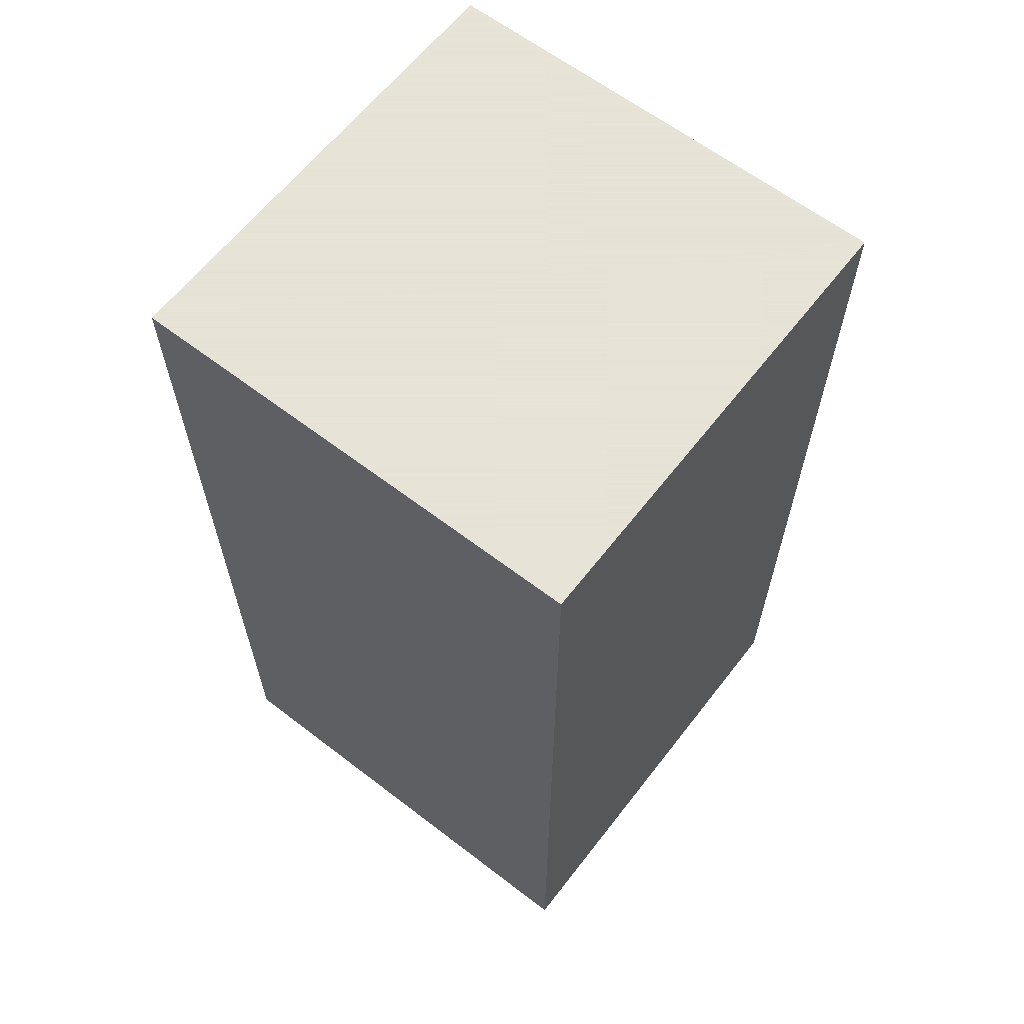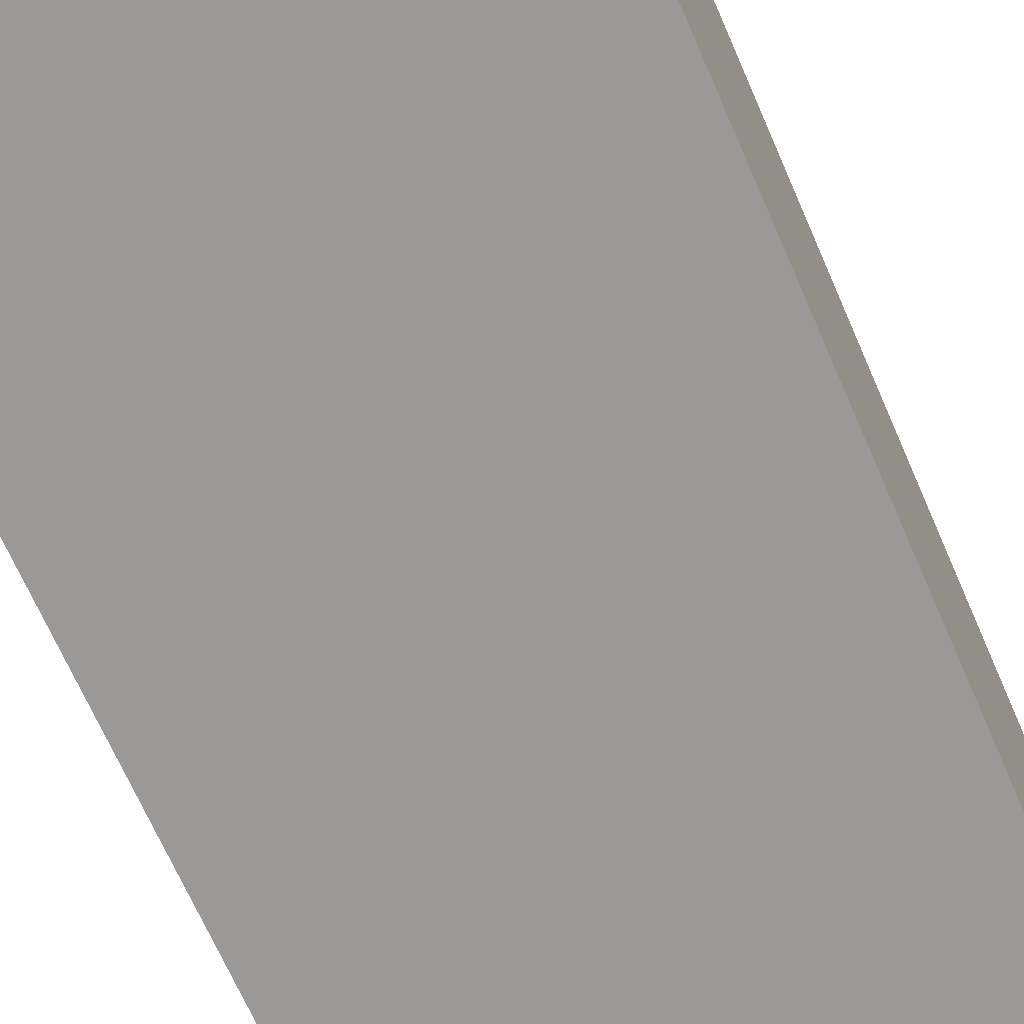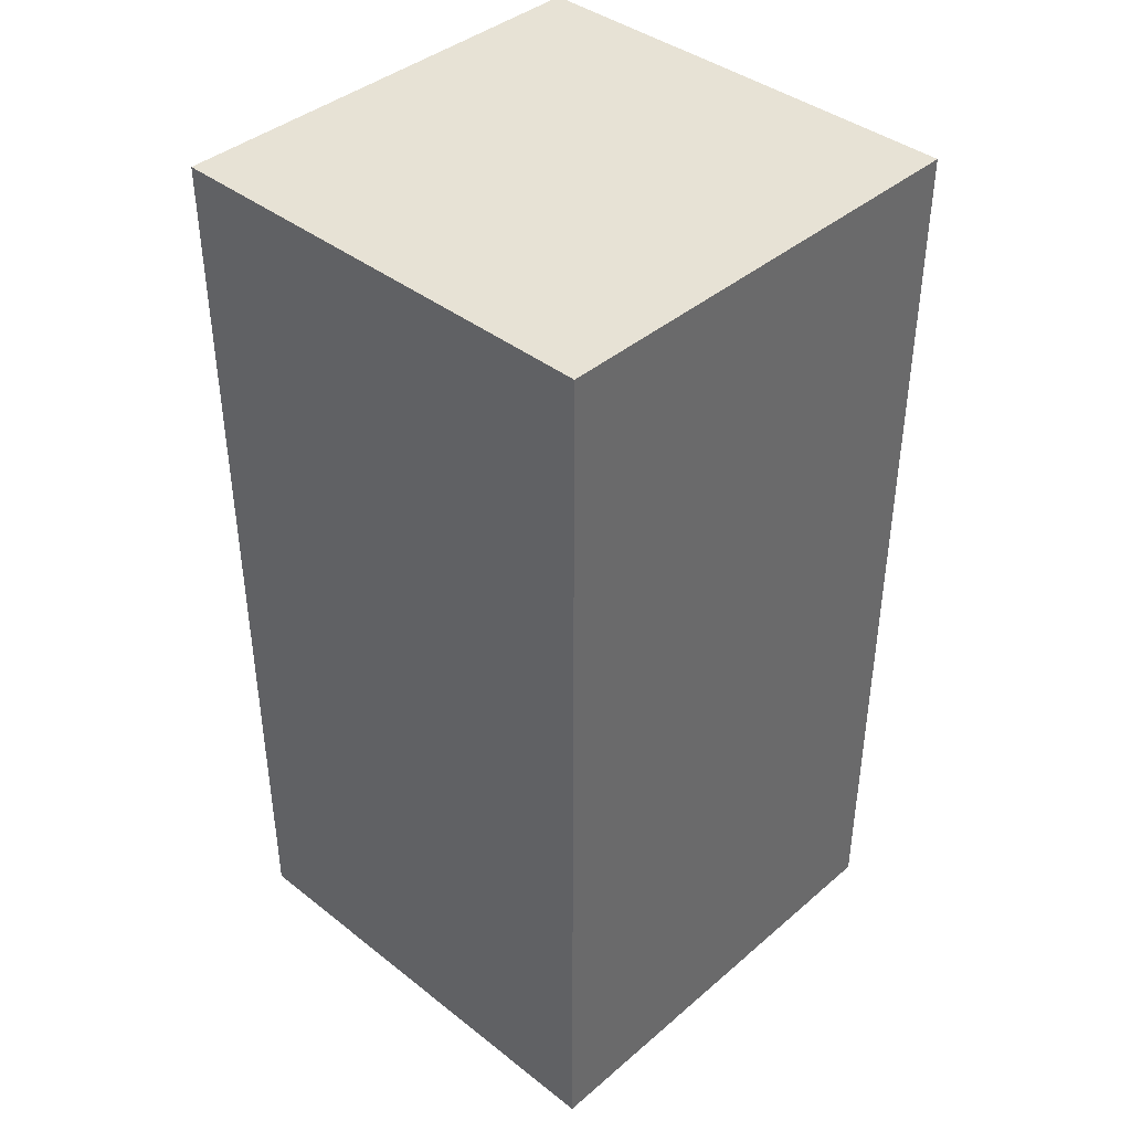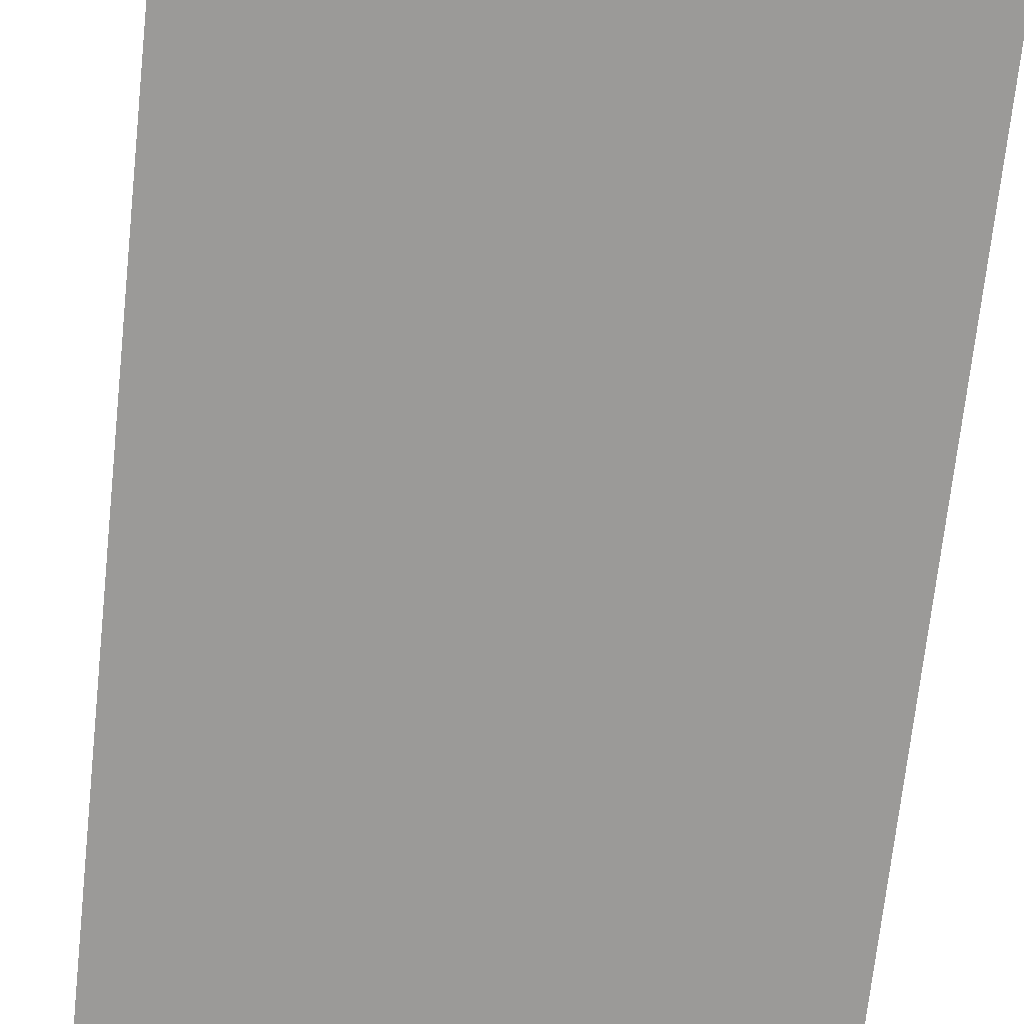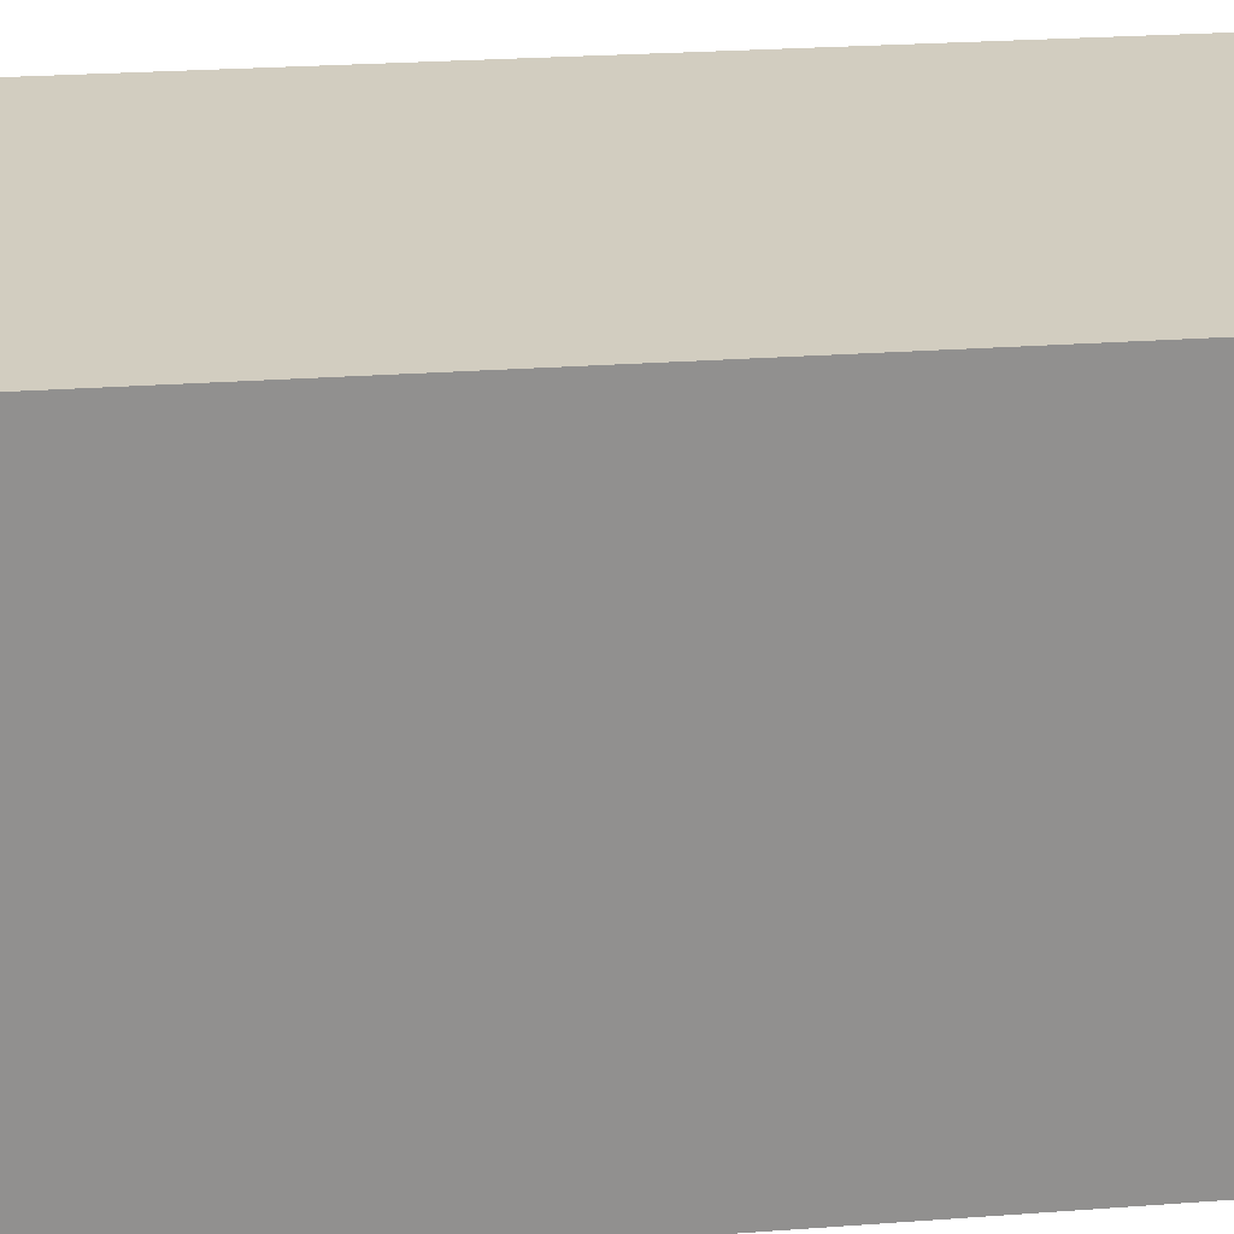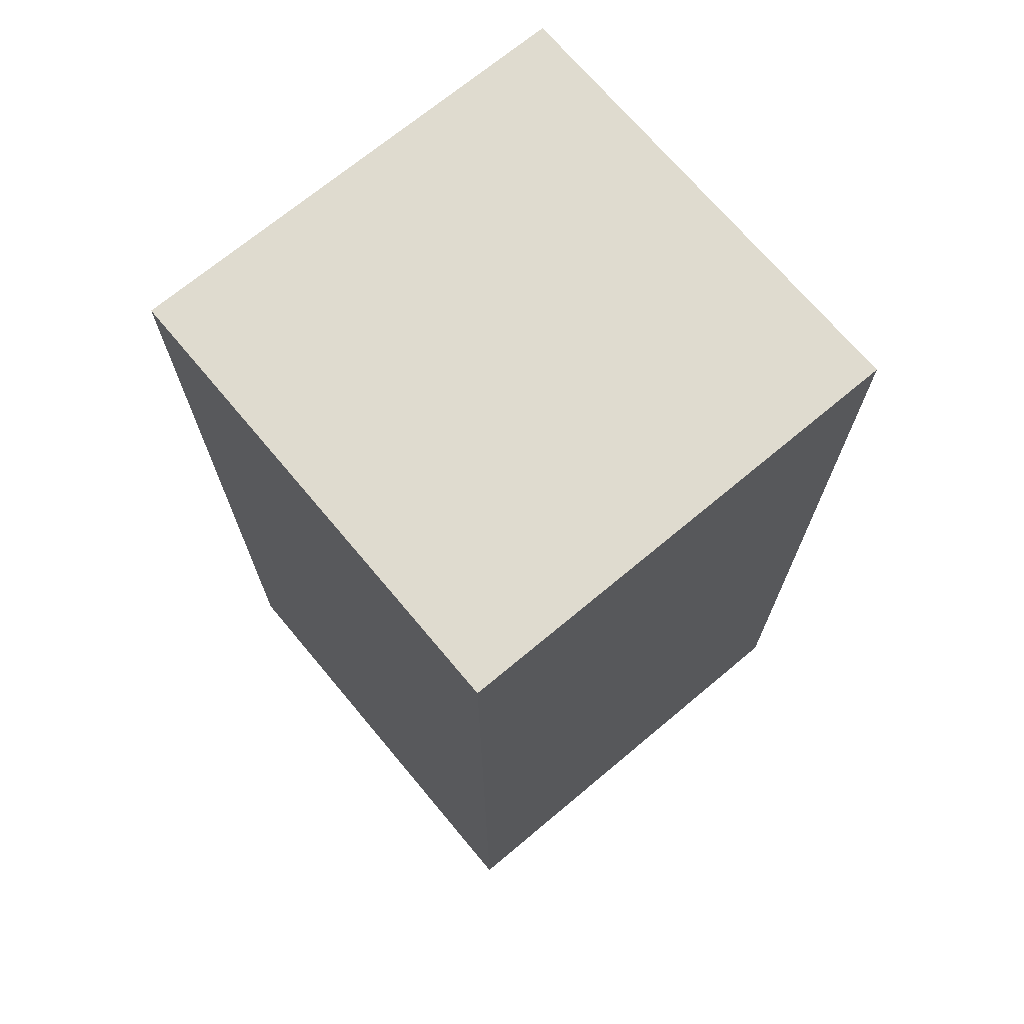
<metadata>
{"format":"obj","ext":"obj","renderer":"f3d","projection":"perspective","resolution":1024,"background":"white","views":[{"elev":62.8,"azim":37.8,"up":"+Y"},{"elev":-68.9,"azim":23.6,"up":"+Z"},{"elev":40.3,"azim":-136.2,"up":"+Y"},{"elev":-69.3,"azim":-6.1,"up":"+Z"},{"elev":24.7,"azim":-97.0,"up":"+Z"},{"elev":70.5,"azim":50.1,"up":"+Y"}]}
</metadata>
<code>
g pb_Mesh176112
v 0 -4 0
v -4 -4 0
v 0 4 0
v -4 4 0
v -4 -4 0
v -4 -4 -4
v -4 4 0
v -4 4 -4
v -4 -4 -4
v 0 -4 -4
v -4 4 -4
v 0 4 -4
v 0 -4 -4
v 0 -4 0
v 0 4 -4
v 0 4 0
v 0 4 0
v -4 4 0
v 0 4 -4
v -4 4 -4
v 0 -4 -4
v -4 -4 -4
v 0 -4 0
v -4 -4 0
g pb_Mesh176112_0
f 3 2 1
f 3 4 2
f 7 6 5
f 7 8 6
f 11 10 9
f 11 12 10
f 15 14 13
f 15 16 14
f 19 18 17
f 19 20 18
f 23 22 21
f 23 24 22

</code>
